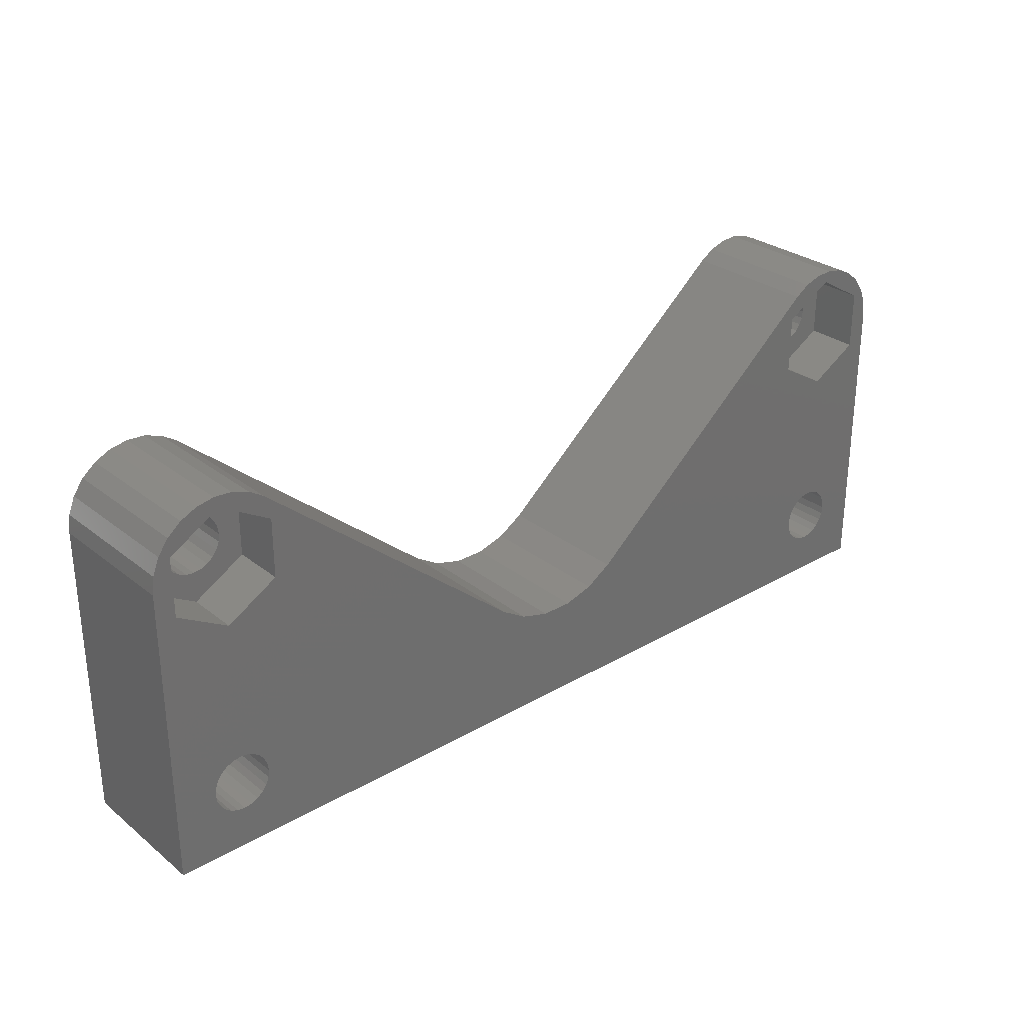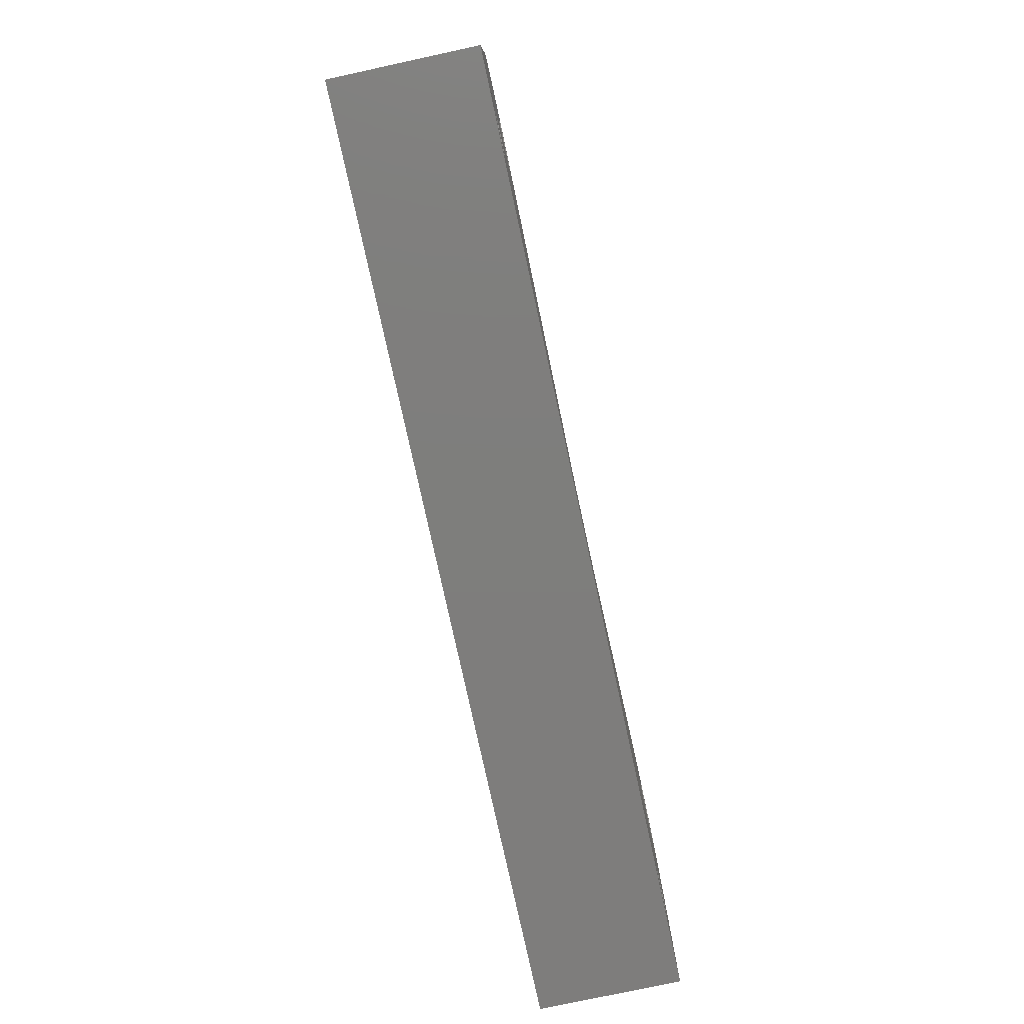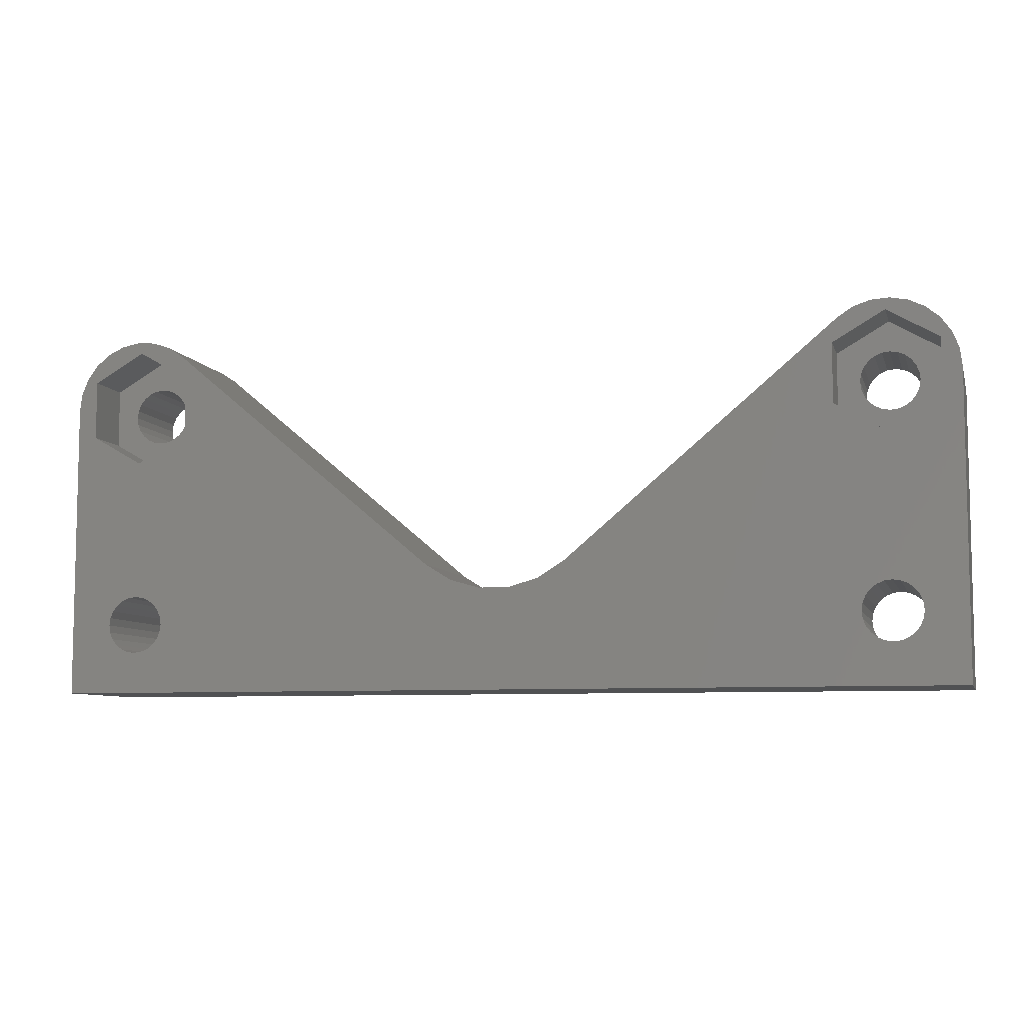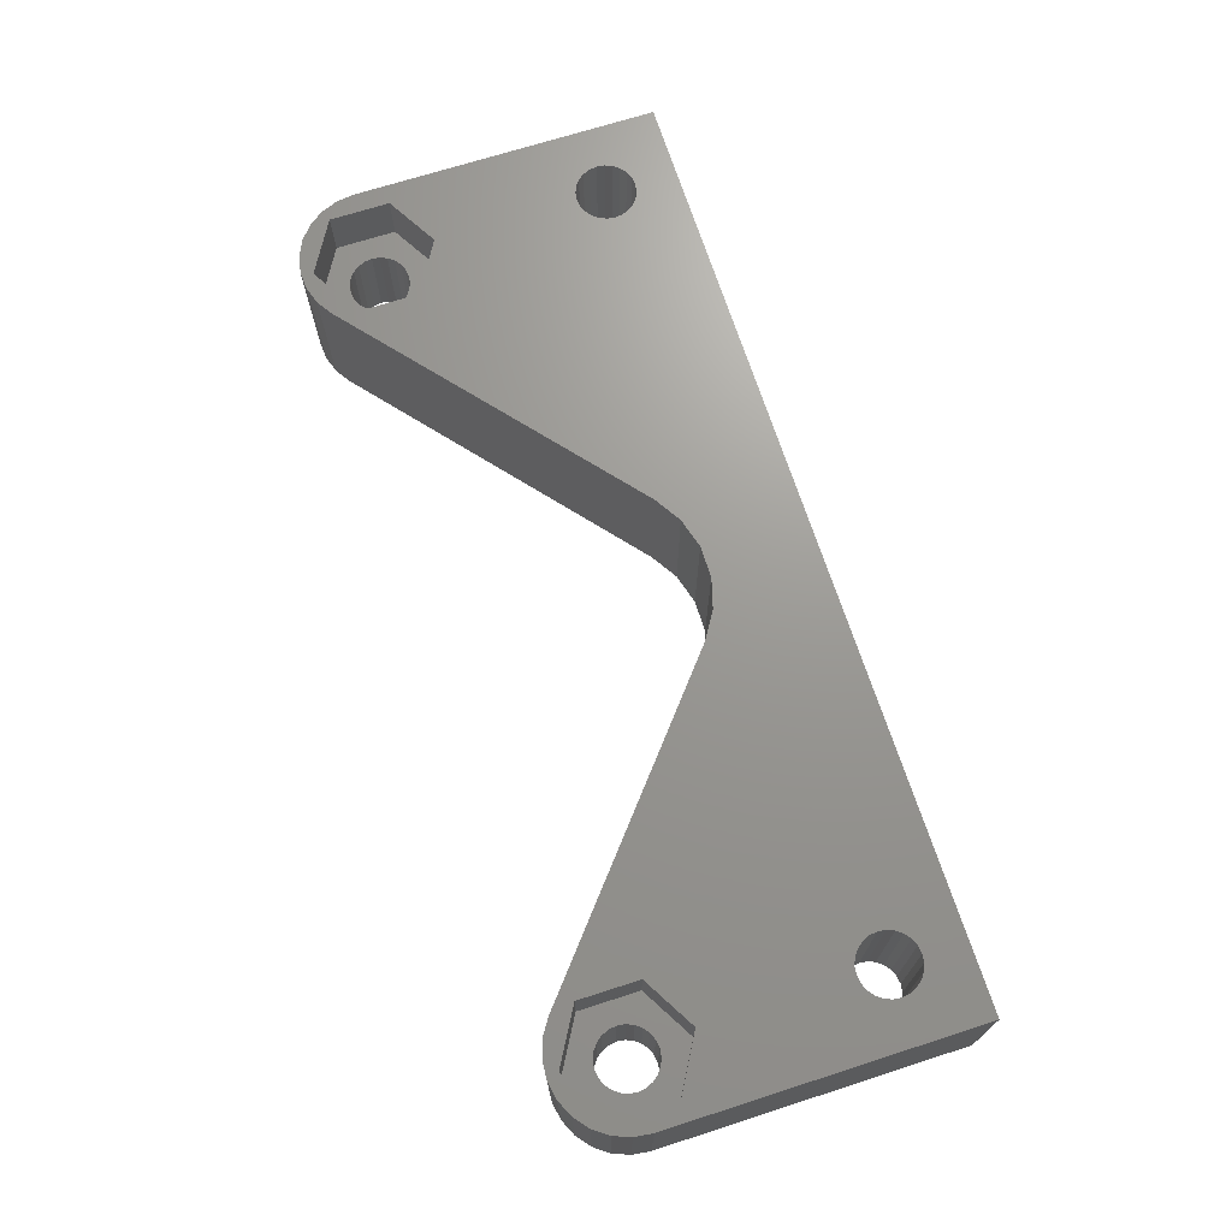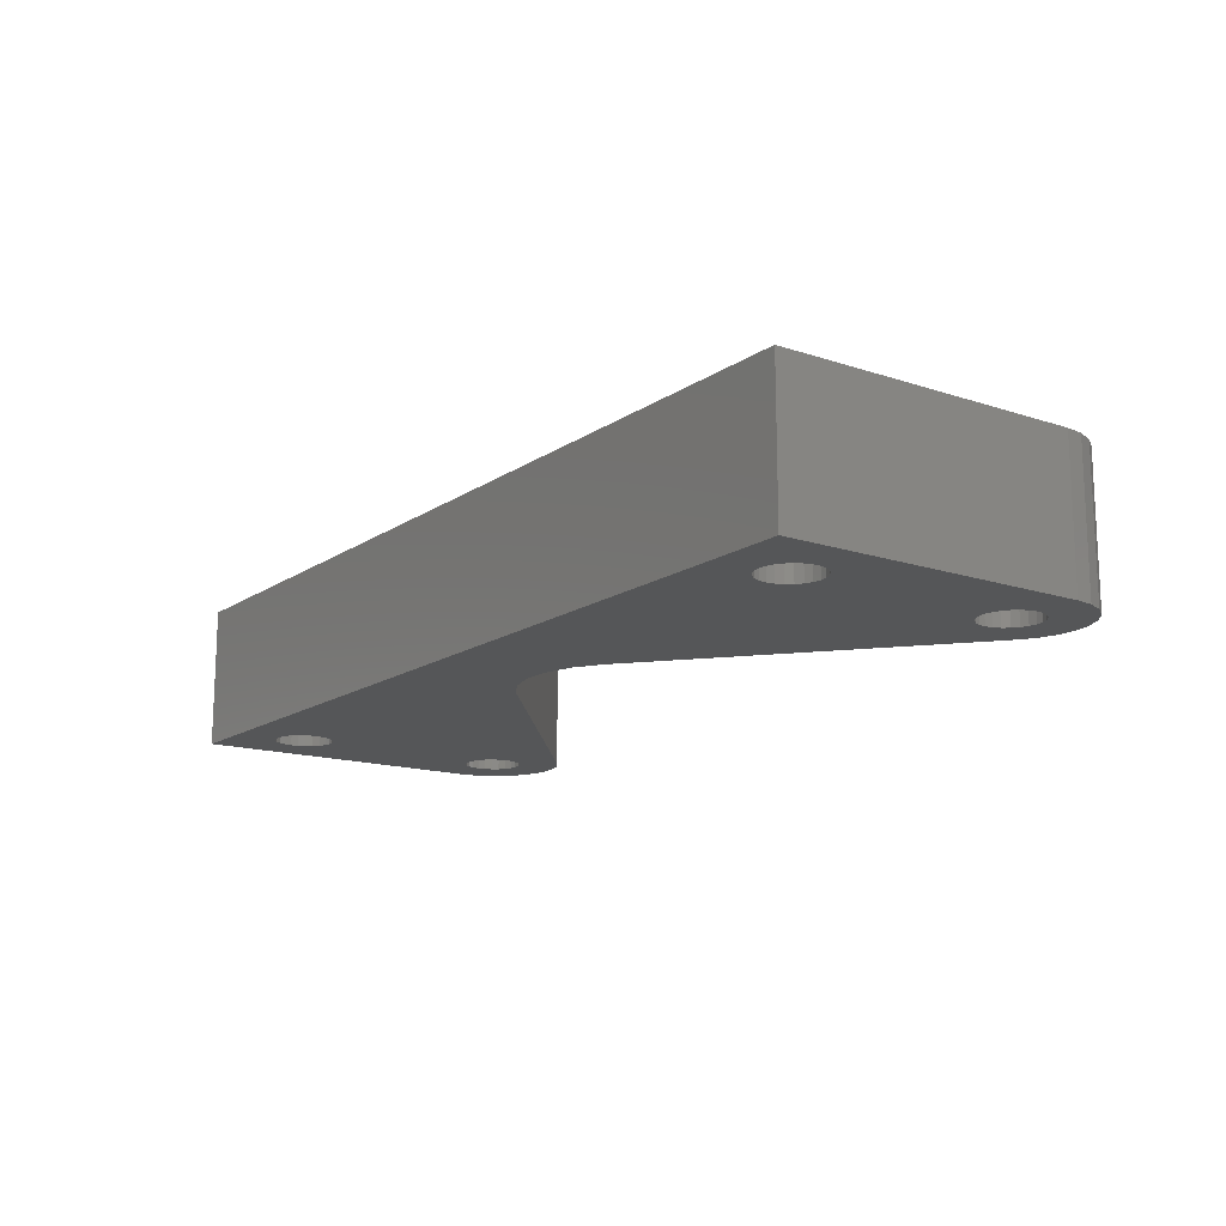
<metadata>
{"format":"stl","ext":"stl","renderer":"f3d","projection":"perspective","resolution":1024,"background":"white","views":[{"elev":28.9,"azim":-40.8,"up":"+Y"},{"elev":-77.6,"azim":-77.8,"up":"+Y"},{"elev":-7.4,"azim":14.9,"up":"+Y"},{"elev":70.0,"azim":-107.8,"up":"+Z"},{"elev":-14.7,"azim":54.6,"up":"+Z"}]}
</metadata>
<code>
# stl→obj: 272 verts, 556 faces
v 46.57 3.175 0
v 46.57 3.175 8
v 46.83 2.833 0
v 46.41 3.573 8
v 46.41 3.573 0
v 46.35 4 8
v 49.59 3.573 0
v 49.59 3.573 8
v 49.65 4 8
v 49.65 4 0
v 46.35 4 0
v 49.43 3.175 8
v 49.43 3.175 0
v 49.17 2.833 0
v 49.17 2.833 8
v 48.83 2.571 0
v 48.83 2.571 8
v 48.43 2.406 0
v 48.43 2.406 8
v 48 2.35 0
v 48 2.35 8
v 47.57 2.406 0
v 47.57 2.406 8
v 47.17 2.571 0
v 47.17 2.571 8
v 46.83 2.833 8
v 2.571 3.175 0
v 2.571 3.175 8
v 2.833 2.833 0
v 2.406 3.573 8
v 2.406 3.573 0
v 2.35 4 8
v 5.594 3.573 0
v 5.594 3.573 8
v 5.65 4 8
v 5.65 4 0
v 2.35 4 0
v 5.429 3.175 8
v 5.429 3.175 0
v 5.167 2.833 0
v 5.167 2.833 8
v 4.825 2.571 0
v 4.825 2.571 8
v 4.427 2.406 0
v 4.427 2.406 8
v 4 2.35 0
v 4 2.35 8
v 3.573 2.406 0
v 3.573 2.406 8
v 3.175 2.571 0
v 3.175 2.571 8
v 2.833 2.833 8
v 2.571 16.18 0
v 2.833 15.83 5
v 2.833 15.83 0
v 2.406 16.57 0
v 2.406 16.57 5
v 2.571 16.18 5
v 5.594 16.57 0
v 5.594 16.57 5
v 5.65 17 5
v 5.65 17 0
v 2.35 17 0
v 2.35 17 5
v 5.429 16.18 0
v 5.429 16.18 5
v 5.167 15.83 0
v 5.167 15.83 5
v 4.825 15.57 0
v 4.825 15.57 5
v 4.427 15.41 0
v 4.427 15.41 5
v 4 15.35 0
v 4 15.35 5
v 3.573 15.41 0
v 3.573 15.41 5
v 3.175 15.57 0
v 3.175 15.57 5
v 46.57 16.18 0
v 46.83 15.83 5
v 46.83 15.83 0
v 46.41 16.57 0
v 46.41 16.57 5
v 46.57 16.18 5
v 49.59 16.57 0
v 49.59 16.57 5
v 49.65 17 5
v 49.65 17 0
v 46.35 17 0
v 46.35 17 5
v 49.43 16.18 0
v 49.43 16.18 5
v 49.17 15.83 0
v 49.17 15.83 5
v 48.83 15.57 0
v 48.83 15.57 5
v 48.43 15.41 0
v 48.43 15.41 5
v 48 15.35 0
v 48 15.35 5
v 47.57 15.41 0
v 47.57 15.41 5
v 47.17 15.57 0
v 47.17 15.57 5
v 49.59 17.43 0
v 49.59 17.43 5
v 49.43 17.82 5
v 49.43 17.82 0
v 46.41 17.43 0
v 46.41 17.43 5
v 46.57 17.82 0
v 46.57 17.82 5
v 46.83 18.17 5
v 46.83 18.17 0
v 47.17 18.43 0
v 47.17 18.43 5
v 47.57 18.59 0
v 47.57 18.59 5
v 48 18.65 0
v 48 18.65 5
v 48.43 18.59 0
v 48.43 18.59 5
v 48.83 18.43 0
v 48.83 18.43 5
v 49.17 18.17 0
v 49.17 18.17 5
v 5.594 17.43 0
v 5.594 17.43 5
v 5.429 17.82 5
v 5.429 17.82 0
v 2.406 17.43 0
v 2.406 17.43 5
v 2.571 17.82 0
v 2.571 17.82 5
v 2.833 18.17 5
v 2.833 18.17 0
v 3.175 18.43 0
v 3.175 18.43 5
v 3.573 18.59 0
v 3.573 18.59 5
v 4 18.65 0
v 4 18.65 5
v 4.427 18.59 0
v 4.427 18.59 5
v 4.825 18.43 0
v 4.825 18.43 5
v 5.167 18.17 0
v 5.167 18.17 5
v 0 0 8
v 2.406 4.427 8
v 1.1 15.33 8
v 2.833 5.167 8
v 3.175 5.429 8
v 2.571 4.825 8
v -8.674e-16 17 8
v 4 13.65 8
v 4.427 5.594 8
v 4.825 5.429 8
v 4 5.65 8
v 3.573 5.594 8
v 1.1 18.67 8
v 0.4979 18.93 8
v 0.1265 18 8
v 1.091 19.75 8
v 6.9 15.33 8
v 5.167 5.167 8
v 5.429 4.825 8
v 1.868 20.38 8
v 4 20.35 8
v 2.78 20.81 8
v 3.769 20.99 8
v 4.772 20.92 8
v 5.727 20.61 8
v 6.9 18.67 8
v 6.572 20.06 8
v 21.96 7.138 8
v 5.594 4.427 8
v 23.45 6.211 8
v 25.13 5.729 8
v 30.04 7.138 8
v 28.55 6.211 8
v 26.87 5.729 8
v 46.41 4.427 8
v 46.57 4.825 8
v 52 0 8
v 49.59 4.427 8
v 45.1 15.33 8
v 46.83 5.167 8
v 47.17 5.429 8
v 48 13.65 8
v 48.43 5.594 8
v 48.83 5.429 8
v 48 5.65 8
v 47.57 5.594 8
v 45.1 18.67 8
v 45.43 20.06 8
v 50.9 15.33 8
v 49.43 4.825 8
v 49.17 5.167 8
v 46.27 20.61 8
v 48 20.35 8
v 47.23 20.92 8
v 52 17 8
v 48.23 20.99 8
v 50.9 18.67 8
v 51.87 18 8
v 49.22 20.81 8
v 51.5 18.93 8
v 50.13 20.38 8
v 50.91 19.75 8
v 0 0 0
v 2.406 4.427 0
v -8.674e-16 17 0
v 2.833 5.167 0
v 2.571 4.825 0
v 3.175 5.429 0
v 4 5.65 0
v 3.573 5.594 0
v 0.1265 18 0
v 0.4979 18.93 0
v 4.427 5.594 0
v 4.825 5.429 0
v 1.091 19.75 0
v 5.167 5.167 0
v 5.429 4.825 0
v 1.868 20.38 0
v 2.78 20.81 0
v 3.769 20.99 0
v 4.772 20.92 0
v 5.727 20.61 0
v 6.572 20.06 0
v 21.96 7.138 0
v 5.594 4.427 0
v 23.45 6.211 0
v 25.13 5.729 0
v 28.55 6.211 0
v 30.04 7.138 0
v 26.87 5.729 0
v 46.41 4.427 0
v 46.57 4.825 0
v 52 0 0
v 49.59 4.427 0
v 46.83 5.167 0
v 47.57 5.594 0
v 47.17 5.429 0
v 48 5.65 0
v 48.83 5.429 0
v 48.43 5.594 0
v 49.17 5.167 0
v 45.43 20.06 0
v 46.27 20.61 0
v 47.23 20.92 0
v 52 17 0
v 49.43 4.825 0
v 48.23 20.99 0
v 51.87 18 0
v 49.22 20.81 0
v 51.5 18.93 0
v 50.13 20.38 0
v 50.91 19.75 0
v 4 13.65 5
v 1.1 15.33 5
v 1.1 18.67 5
v 4 20.35 5
v 6.9 18.67 5
v 6.9 15.33 5
v 48 13.65 5
v 45.1 15.33 5
v 45.1 18.67 5
v 48 20.35 5
v 50.9 18.67 5
v 50.9 15.33 5
f 1 2 3
f 4 2 1
f 5 4 1
f 6 4 5
f 7 8 9
f 7 9 10
f 11 6 5
f 12 8 7
f 13 12 7
f 14 15 12
f 14 12 13
f 16 17 15
f 16 15 14
f 18 19 17
f 18 17 16
f 20 21 19
f 20 19 18
f 22 23 21
f 22 21 20
f 24 25 23
f 24 23 22
f 3 26 25
f 3 25 24
f 2 26 3
f 27 28 29
f 30 28 27
f 31 30 27
f 32 30 31
f 33 34 35
f 33 35 36
f 37 32 31
f 38 34 33
f 39 38 33
f 40 41 38
f 40 38 39
f 42 43 41
f 42 41 40
f 44 45 43
f 44 43 42
f 46 47 45
f 46 45 44
f 48 49 47
f 48 47 46
f 50 51 49
f 50 49 48
f 29 52 51
f 29 51 50
f 28 52 29
f 53 54 55
f 56 57 58
f 56 58 53
f 59 60 61
f 59 61 62
f 63 64 57
f 63 57 56
f 65 66 60
f 65 60 59
f 67 68 66
f 67 66 65
f 69 70 68
f 69 68 67
f 71 72 70
f 71 70 69
f 73 74 72
f 73 72 71
f 75 76 74
f 75 74 73
f 77 78 76
f 77 76 75
f 55 54 78
f 55 78 77
f 53 58 54
f 79 80 81
f 82 83 84
f 82 84 79
f 85 86 87
f 85 87 88
f 89 90 83
f 89 83 82
f 91 92 86
f 91 86 85
f 93 94 92
f 93 92 91
f 95 96 94
f 95 94 93
f 97 98 96
f 97 96 95
f 99 100 98
f 99 98 97
f 101 102 100
f 101 100 99
f 103 104 102
f 103 102 101
f 81 80 104
f 81 104 103
f 79 84 80
f 105 106 107
f 105 107 108
f 109 90 89
f 109 110 90
f 88 87 106
f 88 106 105
f 111 112 110
f 111 110 109
f 113 112 111
f 114 113 111
f 115 116 113
f 115 113 114
f 117 118 116
f 117 116 115
f 119 120 118
f 119 118 117
f 121 122 120
f 121 120 119
f 123 124 122
f 123 122 121
f 125 126 124
f 125 124 123
f 108 107 126
f 108 126 125
f 127 128 129
f 127 129 130
f 131 64 63
f 131 132 64
f 62 61 128
f 62 128 127
f 133 134 132
f 133 132 131
f 135 134 133
f 136 135 133
f 137 138 135
f 137 135 136
f 139 140 138
f 139 138 137
f 141 142 140
f 141 140 139
f 143 144 142
f 143 142 141
f 145 146 144
f 145 144 143
f 147 148 146
f 147 146 145
f 130 129 148
f 130 148 147
f 28 149 52
f 51 52 149
f 30 149 28
f 49 51 149
f 32 149 30
f 47 49 149
f 45 47 149
f 150 149 32
f 43 45 149
f 151 149 150
f 151 152 153
f 151 154 152
f 151 150 154
f 155 149 151
f 156 151 153
f 156 157 158
f 156 159 157
f 156 160 159
f 156 153 160
f 161 155 151
f 161 162 163
f 161 163 155
f 164 162 161
f 165 166 167
f 165 158 166
f 165 156 158
f 168 164 161
f 169 168 161
f 169 170 168
f 171 170 169
f 172 171 169
f 173 169 174
f 173 172 169
f 175 173 174
f 176 174 165
f 176 34 38
f 176 35 34
f 176 177 35
f 176 167 177
f 176 165 167
f 176 175 174
f 178 41 43
f 178 38 41
f 178 176 38
f 179 178 43
f 179 43 149
f 2 180 181
f 2 181 26
f 25 181 182
f 25 26 181
f 4 180 2
f 6 180 4
f 183 180 6
f 184 180 183
f 185 182 179
f 185 23 25
f 185 21 23
f 185 19 21
f 185 17 19
f 185 15 17
f 185 179 149
f 185 25 182
f 12 15 185
f 8 12 185
f 9 8 185
f 186 9 185
f 187 188 189
f 187 184 188
f 187 180 184
f 190 187 189
f 190 191 192
f 190 193 191
f 190 194 193
f 190 189 194
f 195 180 187
f 196 180 195
f 197 186 185
f 197 198 186
f 197 199 198
f 197 192 199
f 197 190 192
f 200 196 195
f 201 200 195
f 201 202 200
f 203 197 185
f 204 202 201
f 205 197 203
f 206 205 203
f 207 204 201
f 208 205 206
f 209 201 205
f 209 207 201
f 210 209 205
f 210 205 208
f 27 29 211
f 50 211 29
f 31 27 211
f 48 211 50
f 37 31 211
f 46 211 48
f 44 211 46
f 212 37 211
f 42 211 44
f 213 214 215
f 213 215 212
f 213 212 211
f 55 214 213
f 53 55 213
f 77 216 214
f 77 214 55
f 56 53 213
f 75 217 218
f 75 218 216
f 75 216 77
f 63 213 219
f 63 56 213
f 73 217 75
f 131 219 220
f 131 63 219
f 71 221 217
f 71 217 73
f 133 131 220
f 69 222 221
f 69 221 71
f 223 133 220
f 136 133 223
f 67 224 222
f 67 222 69
f 65 225 224
f 65 224 67
f 226 136 223
f 226 137 136
f 227 137 226
f 227 139 137
f 228 139 227
f 228 141 139
f 229 141 228
f 229 143 141
f 230 143 229
f 230 145 143
f 231 62 127
f 231 127 130
f 231 130 147
f 231 147 145
f 231 145 230
f 232 225 65
f 232 39 33
f 232 33 36
f 232 36 233
f 232 233 225
f 232 62 231
f 232 65 59
f 232 59 62
f 234 42 40
f 234 40 39
f 234 39 232
f 235 42 234
f 235 211 42
f 1 3 236
f 1 236 237
f 24 236 3
f 24 238 236
f 5 1 237
f 11 5 237
f 239 11 237
f 240 239 237
f 241 24 22
f 241 22 20
f 241 20 18
f 241 18 16
f 241 16 14
f 241 211 235
f 241 235 238
f 241 238 24
f 13 241 14
f 7 241 13
f 10 241 7
f 242 241 10
f 81 243 240
f 79 240 237
f 79 81 240
f 103 244 245
f 103 245 243
f 103 243 81
f 101 246 244
f 101 244 103
f 82 79 237
f 99 246 101
f 89 82 237
f 97 246 99
f 97 247 248
f 97 248 246
f 95 247 97
f 93 249 247
f 93 247 95
f 250 89 237
f 250 114 111
f 250 111 109
f 250 109 89
f 115 114 250
f 251 115 250
f 251 117 115
f 252 117 251
f 252 119 117
f 253 242 254
f 253 254 249
f 253 249 93
f 253 93 91
f 253 91 85
f 253 85 88
f 253 241 242
f 255 119 252
f 255 121 119
f 256 253 88
f 256 88 105
f 257 121 255
f 257 123 121
f 258 256 105
f 258 105 108
f 259 123 257
f 259 125 123
f 260 258 108
f 260 125 259
f 260 108 125
f 155 211 149
f 213 211 155
f 241 149 211
f 185 149 241
f 241 253 203
f 185 241 203
f 200 250 196
f 251 250 200
f 252 200 202
f 252 251 200
f 255 202 204
f 255 252 202
f 257 204 207
f 257 255 204
f 259 207 209
f 259 257 207
f 260 209 210
f 260 259 209
f 258 210 208
f 258 260 210
f 256 208 206
f 256 258 208
f 253 206 203
f 253 256 206
f 196 250 237
f 196 237 180
f 181 180 237
f 236 181 237
f 182 181 236
f 238 182 236
f 235 179 182
f 235 182 238
f 234 178 179
f 234 179 235
f 176 178 234
f 232 176 234
f 176 232 231
f 176 231 175
f 219 213 155
f 219 155 163
f 220 163 162
f 220 219 163
f 223 162 164
f 223 220 162
f 226 164 168
f 226 223 164
f 227 168 170
f 227 226 168
f 228 170 171
f 228 227 170
f 229 171 172
f 229 228 171
f 230 172 173
f 230 229 172
f 231 173 175
f 231 230 173
f 225 166 224
f 233 177 167
f 233 167 225
f 212 32 37
f 35 177 233
f 212 150 32
f 36 35 233
f 215 154 150
f 215 150 212
f 214 152 154
f 214 154 215
f 216 153 152
f 216 152 214
f 218 160 153
f 218 153 216
f 217 159 160
f 217 160 218
f 221 157 159
f 221 159 217
f 222 158 157
f 222 157 221
f 224 166 158
f 224 158 222
f 225 167 166
f 254 199 249
f 242 186 198
f 242 198 254
f 239 6 11
f 9 186 242
f 239 183 6
f 10 9 242
f 240 184 183
f 240 183 239
f 243 188 184
f 243 184 240
f 245 189 188
f 245 188 243
f 244 194 189
f 244 189 245
f 246 193 194
f 246 194 244
f 248 191 193
f 248 193 246
f 247 192 191
f 247 191 248
f 249 199 192
f 249 192 247
f 254 198 199
f 156 261 262
f 156 262 151
f 151 262 263
f 151 263 161
f 161 263 264
f 161 264 169
f 264 265 174
f 169 264 174
f 265 165 174
f 265 266 165
f 165 266 261
f 165 261 156
f 266 68 70
f 266 66 68
f 266 60 66
f 58 262 54
f 266 70 261
f 78 262 261
f 78 54 262
f 61 60 266
f 57 262 58
f 76 78 261
f 64 262 57
f 74 76 261
f 263 262 64
f 264 144 146
f 132 263 64
f 264 142 144
f 264 140 142
f 264 138 140
f 264 263 138
f 72 74 261
f 265 128 61
f 265 129 128
f 265 148 129
f 70 72 261
f 265 146 148
f 265 61 266
f 265 264 146
f 134 263 132
f 135 263 134
f 138 263 135
f 267 268 187
f 190 267 187
f 195 187 268
f 195 268 269
f 195 269 270
f 195 270 201
f 201 270 271
f 201 271 205
f 271 197 205
f 271 272 197
f 197 272 267
f 197 267 190
f 272 94 96
f 272 92 94
f 272 86 92
f 272 96 267
f 87 86 272
f 84 268 80
f 104 268 267
f 104 80 268
f 83 268 84
f 102 104 267
f 90 268 83
f 100 102 267
f 270 122 124
f 270 120 122
f 270 118 120
f 270 116 118
f 269 268 90
f 270 269 116
f 271 106 87
f 271 107 106
f 271 126 107
f 98 100 267
f 271 124 126
f 271 87 272
f 271 270 124
f 110 269 90
f 96 98 267
f 112 269 110
f 113 269 112
f 116 269 113

</code>
